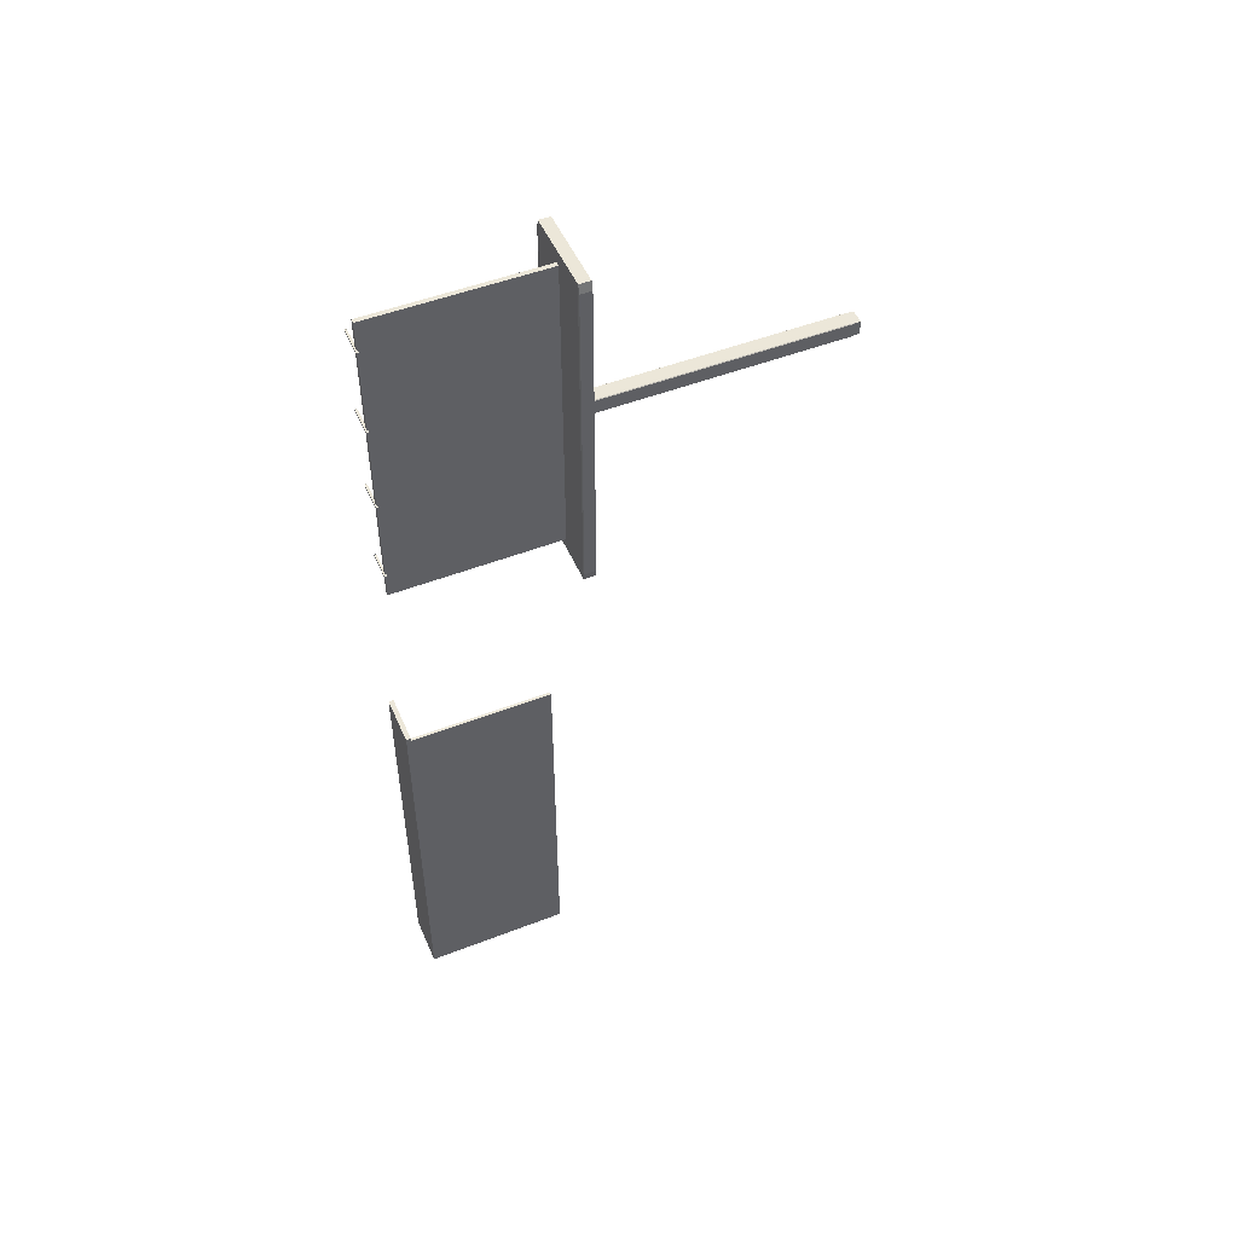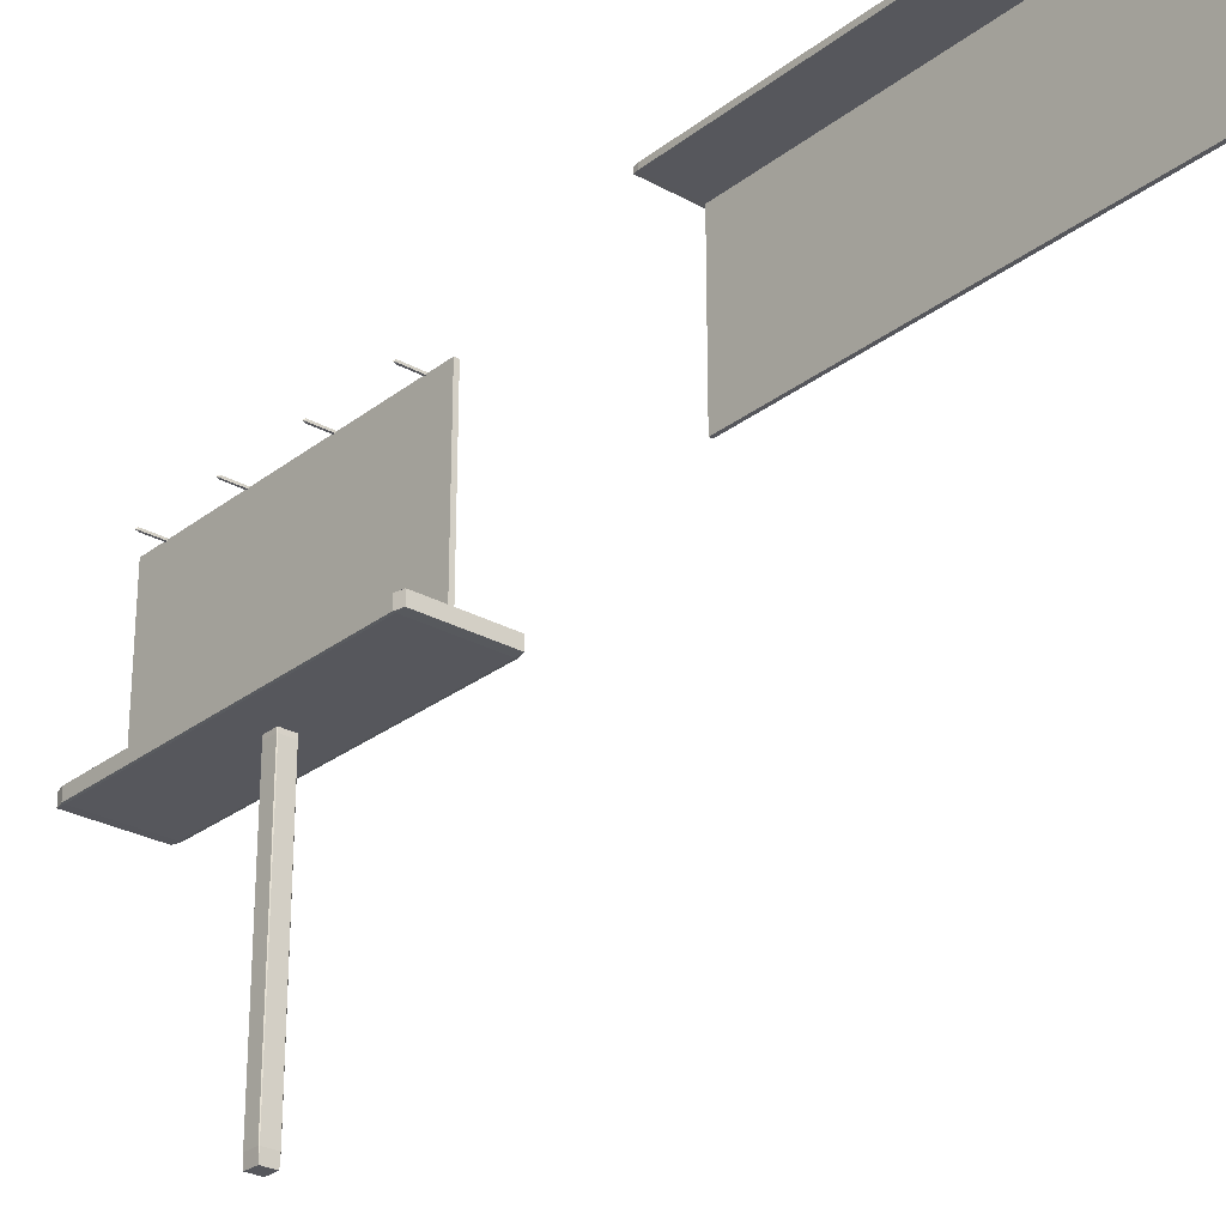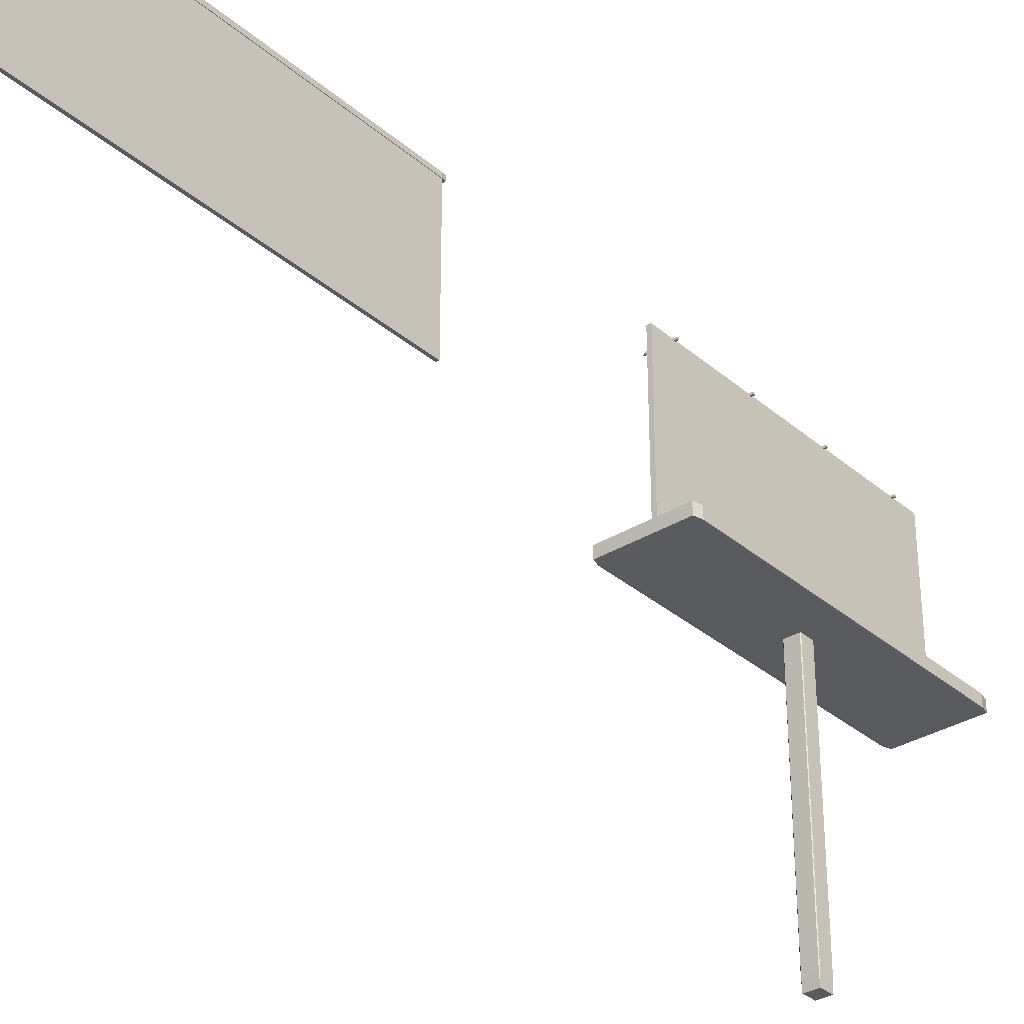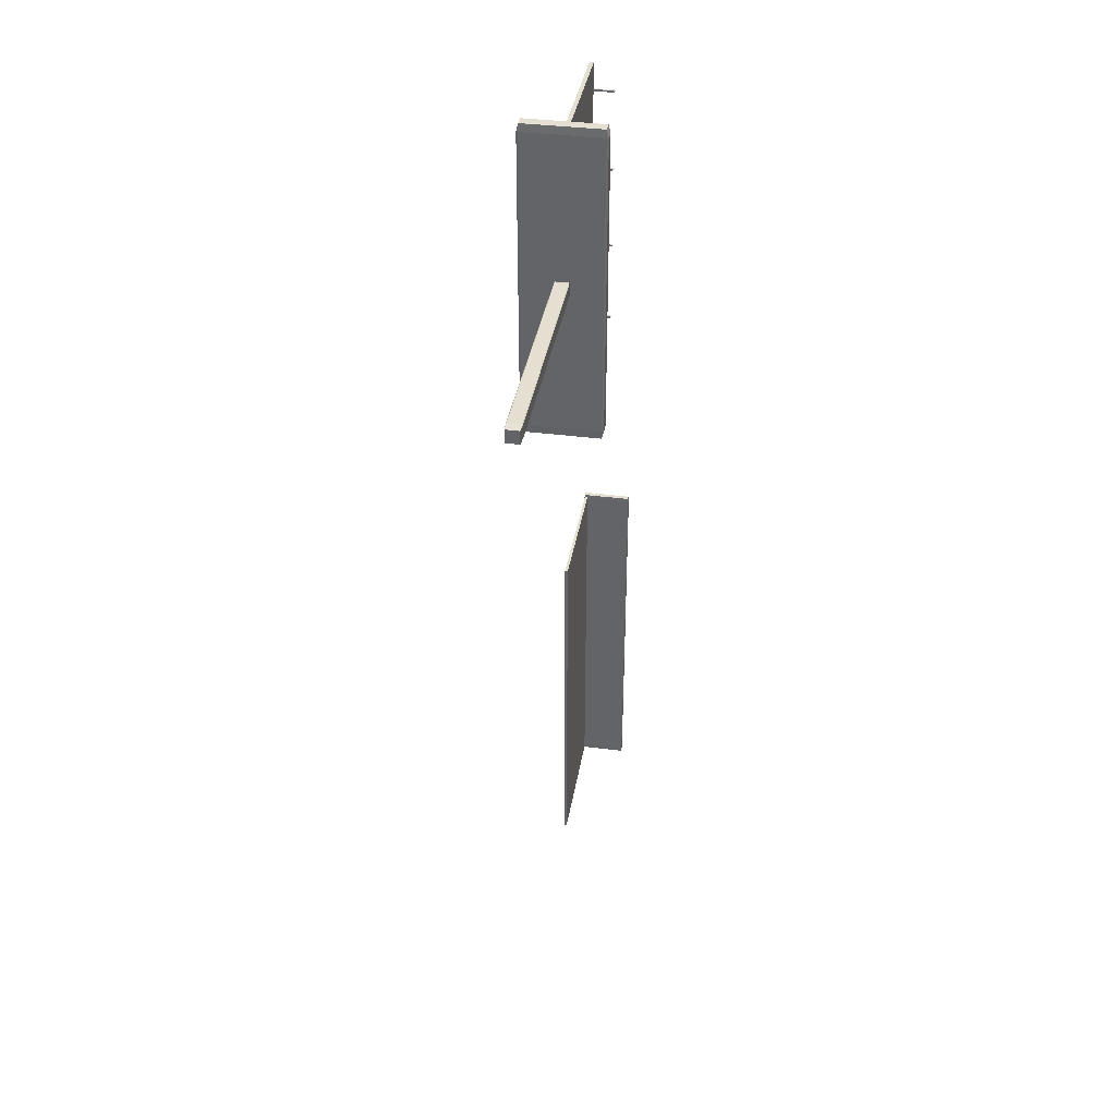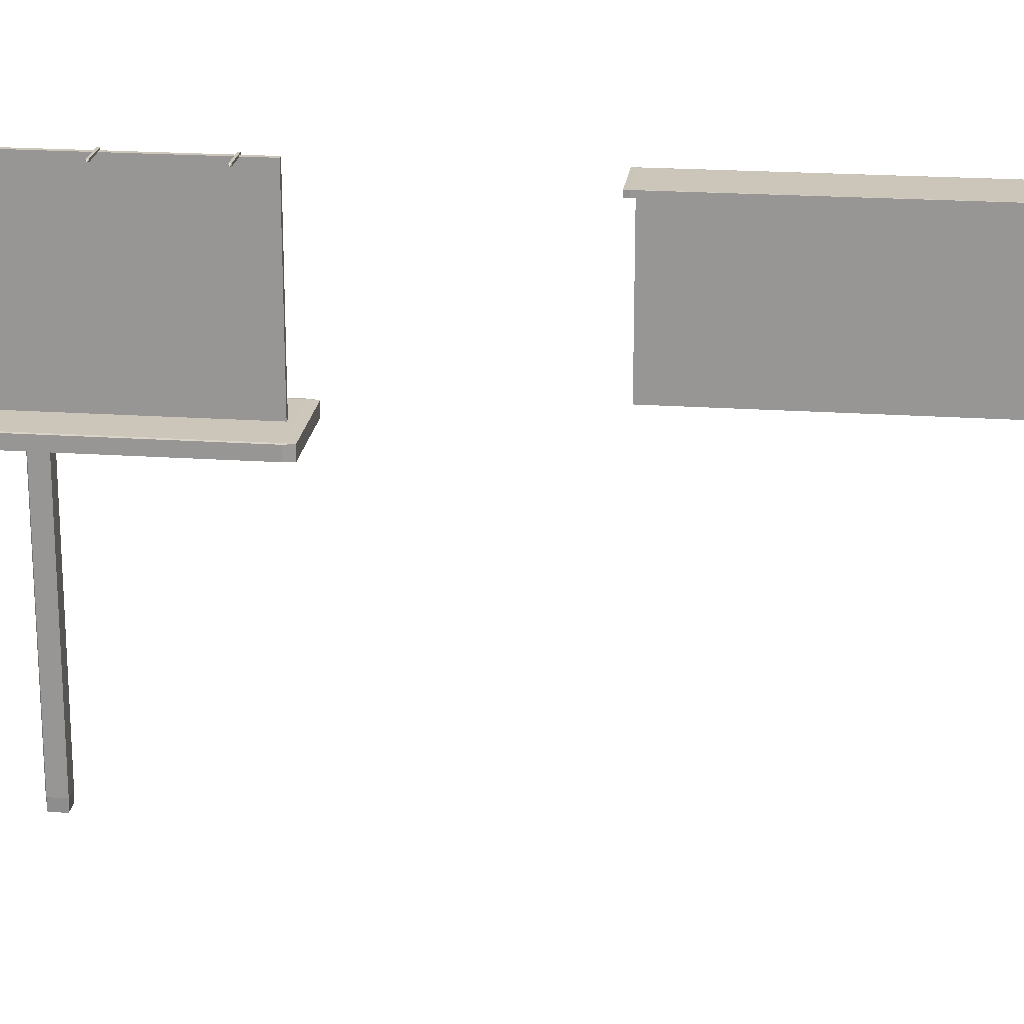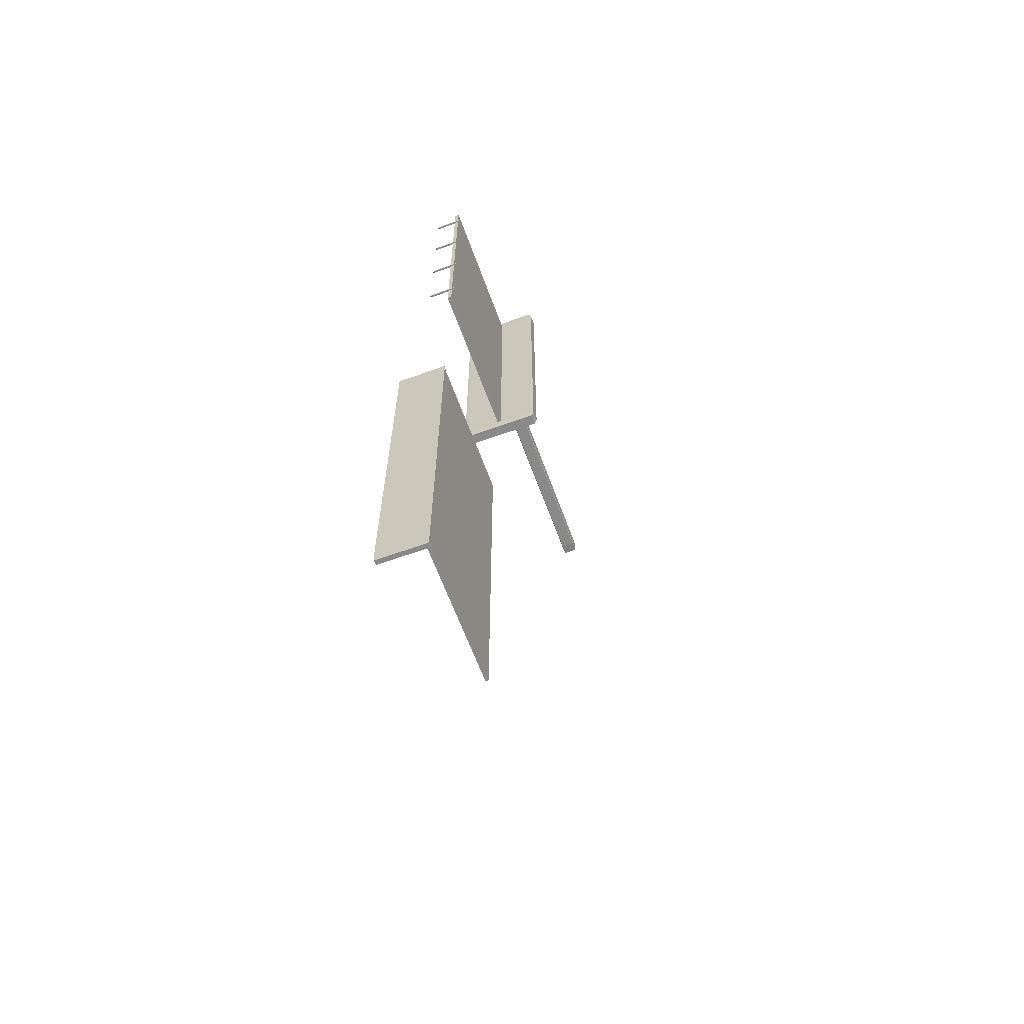
<metadata>
{"format":"obj","ext":"obj","renderer":"f3d","projection":"perspective","resolution":1024,"background":"white","views":[{"elev":49.9,"azim":-113.1,"up":"+Z"},{"elev":-27.6,"azim":139.6,"up":"+Y"},{"elev":-32.9,"azim":-139.5,"up":"+Y"},{"elev":37.3,"azim":9.5,"up":"+Z"},{"elev":20.9,"azim":97.0,"up":"+Y"},{"elev":-63.0,"azim":-160.0,"up":"+Z"}]}
</metadata>
<code>
o Cube.001
v 0.161 5.716 12.88
v 0.161 5.964 12.89
v 0.175 5.716 12.89
v 0.161 -0.233 12.89
v 0.161 0.01486 12.88
v 0.175 0.01486 12.89
v 0.175 5.716 13.21
v 0.161 5.964 13.21
v 0.161 5.716 13.23
v 0.175 0.01486 13.21
v 0.161 0.01486 13.23
v 0.161 -0.233 13.21
v -0.161 5.716 12.88
v -0.175 5.716 12.89
v -0.161 5.964 12.89
v -0.175 0.01486 12.89
v -0.161 0.01486 12.88
v -0.161 -0.233 12.89
v -0.175 5.716 13.21
v -0.161 5.716 13.23
v -0.161 5.964 13.21
v -0.161 -0.233 13.21
v -0.161 0.01486 13.23
v -0.175 0.01486 13.21
f 18 4 12 22
f 24 19 14 16
f 11 9 20 23
f 2 15 21 8
f 6 3 7 10
f 1 2 3
f 4 5 6
f 7 8 9
f 10 11 12
f 13 14 15
f 16 17 18
f 19 20 21
f 22 23 24
f 18 22 24 16
f 4 18 17 5
f 3 6 5 1
f 23 20 19 24
f 9 11 10 7
f 13 17 16 14
f 8 21 20 9
f 2 8 7 3
f 22 12 11 23
f 21 15 14 19
f 15 2 1 13
f 12 4 6 10
f 17 13 1 5
o Cube.002
v -0.95 6.084 16.75
v -0.95 6.077 16.95
v -1 6.077 16.75
v -0.95 5.817 16.95
v -0.95 5.811 16.75
v -1 5.817 16.75
v -0.95 6.084 9.329
v -1 6.077 9.329
v -0.95 6.077 9.133
v -0.95 5.811 9.329
v -0.95 5.817 9.133
v -1 5.817 9.329
v 0.95 6.084 16.75
v 1 6.077 16.75
v 0.95 6.077 16.95
v 0.95 5.811 16.75
v 0.95 5.817 16.95
v 1 5.817 16.75
v 0.95 6.084 9.329
v 0.95 6.077 9.133
v 1 6.077 9.329
v 0.95 5.811 9.329
v 1 5.817 9.329
v 0.95 5.817 9.133
f 39 26 28 41
f 45 38 42 47
f 46 40 29 34
f 27 32 36 30
f 33 44 48 35
f 25 27 26
f 28 30 29
f 31 33 32
f 34 36 35
f 37 39 38
f 40 42 41
f 43 45 44
f 46 48 47
f 31 32 27 25
f 26 27 30 28
f 29 30 36 34
f 35 36 32 33
f 43 44 33 31
f 34 35 48 46
f 47 48 44 45
f 37 38 45 43
f 46 47 42 40
f 41 42 38 39
f 25 26 39 37
f 40 41 28 29
f 31 25 37 43
o Cube.003
v -0.05 5.998 16.67
v -0.05 9.931 16.67
v -0.05 5.998 9.436
v -0.05 9.931 9.436
v 0.05 5.998 16.67
v 0.05 9.931 16.67
v 0.05 5.998 9.436
v 0.05 9.931 9.436
f 49 50 52 51
f 51 52 56 55
f 55 56 54 53
f 53 54 50 49
f 51 55 53 49
f 56 52 50 54
o Cone
v 0.5328 9.937 15.97
v 0.5313 9.932 15.97
v 0.5298 9.926 15.97
v 0.5285 9.921 15.97
v 0.5273 9.917 15.98
v 0.5264 9.913 15.98
v 0.5257 9.911 15.99
v 0.5252 9.909 15.99
v 0.5251 9.909 16
v 0.5252 9.909 16
v 0.5257 9.911 16.01
v 0.5264 9.913 16.02
v 0.5273 9.917 16.02
v 0.5285 9.921 16.02
v 0.5298 9.926 16.03
v 0.5313 9.932 16.03
v 0.5328 9.937 16.03
v 0.5342 9.943 16.03
v 0.5357 9.948 16.03
v 0.537 9.953 16.02
v 0.5382 9.957 16.02
v 0.5391 9.961 16.02
v 0.5398 9.964 16.01
v 0.5403 9.965 16
v 0.5404 9.966 16
v 0.5403 9.965 15.99
v 0.5398 9.964 15.99
v 0.5391 9.961 15.98
v 0.5382 9.957 15.98
v 0.537 9.953 15.97
v 0.5357 9.948 15.97
v 0.5342 9.943 15.97
v 0.5898 9.922 16
f 57 89 58
f 58 89 59
f 59 89 60
f 60 89 61
f 61 89 62
f 62 89 63
f 63 89 64
f 64 89 65
f 65 89 66
f 66 89 67
f 67 89 68
f 68 89 69
f 69 89 70
f 70 89 71
f 71 89 72
f 72 89 73
f 73 89 74
f 74 89 75
f 75 89 76
f 76 89 77
f 77 89 78
f 78 89 79
f 79 89 80
f 80 89 81
f 81 89 82
f 82 89 83
f 83 89 84
f 84 89 85
f 85 89 86
f 86 89 87
f 57 58 59 60 61 62 63 64 65 66 67 68 69 70 71 72 73 74 75 76 77 78 79 80 81 82 83 84 85 86 87 88
f 87 89 88
f 88 89 57
o Cube.004
v -0.1153 9.912 15.97
v -0.1153 9.958 15.97
v -0.1153 9.912 16.02
v -0.1153 9.958 16.02
v 0.5319 9.912 15.97
v 0.5319 9.958 15.97
v 0.5319 9.912 16.02
v 0.5319 9.958 16.02
f 90 92 93 91
f 92 96 97 93
f 96 94 95 97
f 94 90 91 95
f 92 90 94 96
f 97 95 91 93
o Cube.005
v -0.1153 9.912 14.01
v -0.1153 9.958 14.01
v -0.1153 9.912 14.05
v -0.1153 9.958 14.05
v 0.5319 9.912 14.01
v 0.5319 9.958 14.01
v 0.5319 9.912 14.05
v 0.5319 9.958 14.05
f 98 100 101 99
f 100 104 105 101
f 104 102 103 105
f 102 98 99 103
f 100 98 102 104
f 105 103 99 101
o Cube.006
v -0.1153 9.912 12.01
v -0.1153 9.958 12.01
v -0.1153 9.912 12.05
v -0.1153 9.958 12.05
v 0.5319 9.912 12.01
v 0.5319 9.958 12.01
v 0.5319 9.912 12.05
v 0.5319 9.958 12.05
f 106 108 109 107
f 108 112 113 109
f 112 110 111 113
f 110 106 107 111
f 108 106 110 112
f 113 111 107 109
o Cube.007
v -0.1153 9.912 10.01
v -0.1153 9.958 10.01
v -0.1153 9.912 10.06
v -0.1153 9.958 10.06
v 0.5319 9.912 10.01
v 0.5319 9.958 10.01
v 0.5319 9.912 10.06
v 0.5319 9.958 10.06
f 114 116 117 115
f 116 120 121 117
f 120 118 119 121
f 118 114 115 119
f 116 114 118 120
f 121 119 115 117
o Cone.001
v 0.5328 9.937 10
v 0.5313 9.932 10.01
v 0.5298 9.926 10.01
v 0.5285 9.921 10.01
v 0.5273 9.917 10.01
v 0.5264 9.913 10.02
v 0.5257 9.911 10.02
v 0.5252 9.909 10.03
v 0.5251 9.909 10.03
v 0.5252 9.909 10.04
v 0.5257 9.911 10.05
v 0.5264 9.913 10.05
v 0.5273 9.917 10.06
v 0.5285 9.921 10.06
v 0.5298 9.926 10.06
v 0.5313 9.932 10.06
v 0.5328 9.937 10.06
v 0.5342 9.943 10.06
v 0.5357 9.948 10.06
v 0.537 9.953 10.06
v 0.5382 9.957 10.06
v 0.5391 9.961 10.05
v 0.5398 9.964 10.05
v 0.5403 9.965 10.04
v 0.5404 9.966 10.03
v 0.5403 9.965 10.03
v 0.5398 9.964 10.02
v 0.5391 9.961 10.02
v 0.5382 9.957 10.01
v 0.537 9.953 10.01
v 0.5357 9.948 10.01
v 0.5342 9.943 10.01
v 0.5898 9.922 10.03
f 122 154 123
f 123 154 124
f 124 154 125
f 125 154 126
f 126 154 127
f 127 154 128
f 128 154 129
f 129 154 130
f 130 154 131
f 131 154 132
f 132 154 133
f 133 154 134
f 134 154 135
f 135 154 136
f 136 154 137
f 137 154 138
f 138 154 139
f 139 154 140
f 140 154 141
f 141 154 142
f 142 154 143
f 143 154 144
f 144 154 145
f 145 154 146
f 146 154 147
f 147 154 148
f 148 154 149
f 149 154 150
f 150 154 151
f 151 154 152
f 122 123 124 125 126 127 128 129 130 131 132 133 134 135 136 137 138 139 140 141 142 143 144 145 146 147 148 149 150 151 152 153
f 152 154 153
f 153 154 122
o Cone.002
v 0.5328 9.937 14
v 0.5313 9.932 14
v 0.5298 9.926 14
v 0.5285 9.921 14.01
v 0.5273 9.917 14.01
v 0.5264 9.913 14.02
v 0.5257 9.911 14.02
v 0.5252 9.909 14.03
v 0.5251 9.909 14.03
v 0.5252 9.909 14.04
v 0.5257 9.911 14.04
v 0.5264 9.913 14.05
v 0.5273 9.917 14.05
v 0.5285 9.921 14.06
v 0.5298 9.926 14.06
v 0.5313 9.932 14.06
v 0.5328 9.937 14.06
v 0.5342 9.943 14.06
v 0.5357 9.948 14.06
v 0.537 9.953 14.06
v 0.5382 9.957 14.05
v 0.5391 9.961 14.05
v 0.5398 9.964 14.04
v 0.5403 9.965 14.04
v 0.5404 9.966 14.03
v 0.5403 9.965 14.03
v 0.5398 9.964 14.02
v 0.5391 9.961 14.02
v 0.5382 9.957 14.01
v 0.537 9.953 14.01
v 0.5357 9.948 14
v 0.5342 9.943 14
v 0.5898 9.922 14.03
f 155 187 156
f 156 187 157
f 157 187 158
f 158 187 159
f 159 187 160
f 160 187 161
f 161 187 162
f 162 187 163
f 163 187 164
f 164 187 165
f 165 187 166
f 166 187 167
f 167 187 168
f 168 187 169
f 169 187 170
f 170 187 171
f 171 187 172
f 172 187 173
f 173 187 174
f 174 187 175
f 175 187 176
f 176 187 177
f 177 187 178
f 178 187 179
f 179 187 180
f 180 187 181
f 181 187 182
f 182 187 183
f 183 187 184
f 184 187 185
f 155 156 157 158 159 160 161 162 163 164 165 166 167 168 169 170 171 172 173 174 175 176 177 178 179 180 181 182 183 184 185 186
f 185 187 186
f 186 187 155
o Cone.003
v 0.5328 9.937 12
v 0.5313 9.932 12
v 0.5298 9.926 12
v 0.5285 9.921 12
v 0.5273 9.917 12.01
v 0.5264 9.913 12.01
v 0.5257 9.911 12.02
v 0.5252 9.909 12.02
v 0.5251 9.909 12.03
v 0.5252 9.909 12.03
v 0.5257 9.911 12.04
v 0.5264 9.913 12.04
v 0.5273 9.917 12.05
v 0.5285 9.921 12.05
v 0.5298 9.926 12.06
v 0.5313 9.932 12.06
v 0.5328 9.937 12.06
v 0.5342 9.943 12.06
v 0.5357 9.948 12.06
v 0.537 9.953 12.05
v 0.5382 9.957 12.05
v 0.5391 9.961 12.04
v 0.5398 9.964 12.04
v 0.5403 9.965 12.03
v 0.5404 9.966 12.03
v 0.5403 9.965 12.02
v 0.5398 9.964 12.02
v 0.5391 9.961 12.01
v 0.5382 9.957 12.01
v 0.537 9.953 12
v 0.5357 9.948 12
v 0.5342 9.943 12
v 0.5898 9.922 12.03
f 188 220 189
f 189 220 190
f 190 220 191
f 191 220 192
f 192 220 193
f 193 220 194
f 194 220 195
f 195 220 196
f 196 220 197
f 197 220 198
f 198 220 199
f 199 220 200
f 200 220 201
f 201 220 202
f 202 220 203
f 203 220 204
f 204 220 205
f 205 220 206
f 206 220 207
f 207 220 208
f 208 220 209
f 209 220 210
f 210 220 211
f 211 220 212
f 212 220 213
f 213 220 214
f 214 220 215
f 215 220 216
f 216 220 217
f 217 220 218
f 188 189 190 191 192 193 194 195 196 197 198 199 200 201 202 203 204 205 206 207 208 209 210 211 212 213 214 215 216 217 218 219
f 218 220 219
f 219 220 188
o Plakat
v -0.03433 6.542 4.514
v -0.03433 9.877 4.514
v -0.03433 6.542 -4.514
v -0.03433 9.877 -4.514
v 0.03433 6.542 4.514
v 0.03433 9.877 4.514
v 0.03433 6.542 -4.514
v 0.03433 9.877 -4.514
f 221 222 224 223
f 223 224 228 227
f 227 228 226 225
f 225 226 222 221
f 223 227 225 221
f 228 224 222 226
o Cube.008
v -0.03292 9.931 4.502
v -0.03292 9.93 4.593
v -0.0447 9.93 4.502
v -0.03292 9.82 4.593
v -0.03292 9.819 4.502
v -0.0447 9.82 4.502
v -0.03292 9.931 -4.433
v -0.0447 9.93 -4.433
v -0.03292 9.93 -4.524
v -0.03292 9.819 -4.433
v -0.03292 9.82 -4.524
v -0.0447 9.82 -4.433
v 1.122 9.931 4.502
v 1.133 9.93 4.502
v 1.122 9.93 4.593
v 1.122 9.819 4.502
v 1.122 9.82 4.593
v 1.133 9.82 4.502
v 1.122 9.931 -4.433
v 1.122 9.93 -4.524
v 1.133 9.93 -4.433
v 1.122 9.819 -4.433
v 1.133 9.82 -4.433
v 1.122 9.82 -4.524
f 243 230 232 245
f 249 242 246 251
f 250 244 233 238
f 231 236 240 234
f 237 248 252 239
f 229 231 230
f 232 234 233
f 235 237 236
f 238 240 239
f 241 243 242
f 244 246 245
f 247 249 248
f 250 252 251
f 235 236 231 229
f 230 231 234 232
f 233 234 240 238
f 239 240 236 237
f 247 248 237 235
f 238 239 252 250
f 251 252 248 249
f 241 242 249 247
f 250 251 246 244
f 245 246 242 243
f 229 230 243 241
f 244 245 232 233
f 235 229 241 247

</code>
